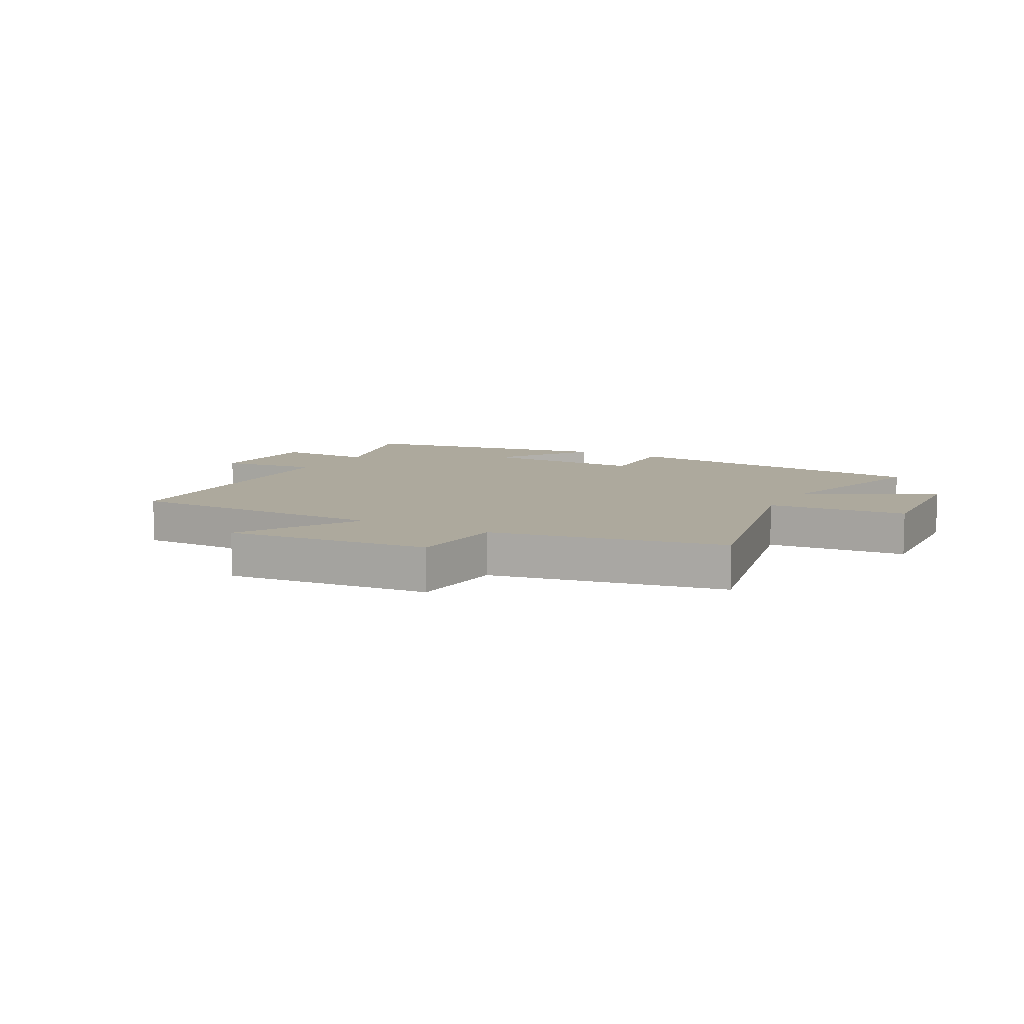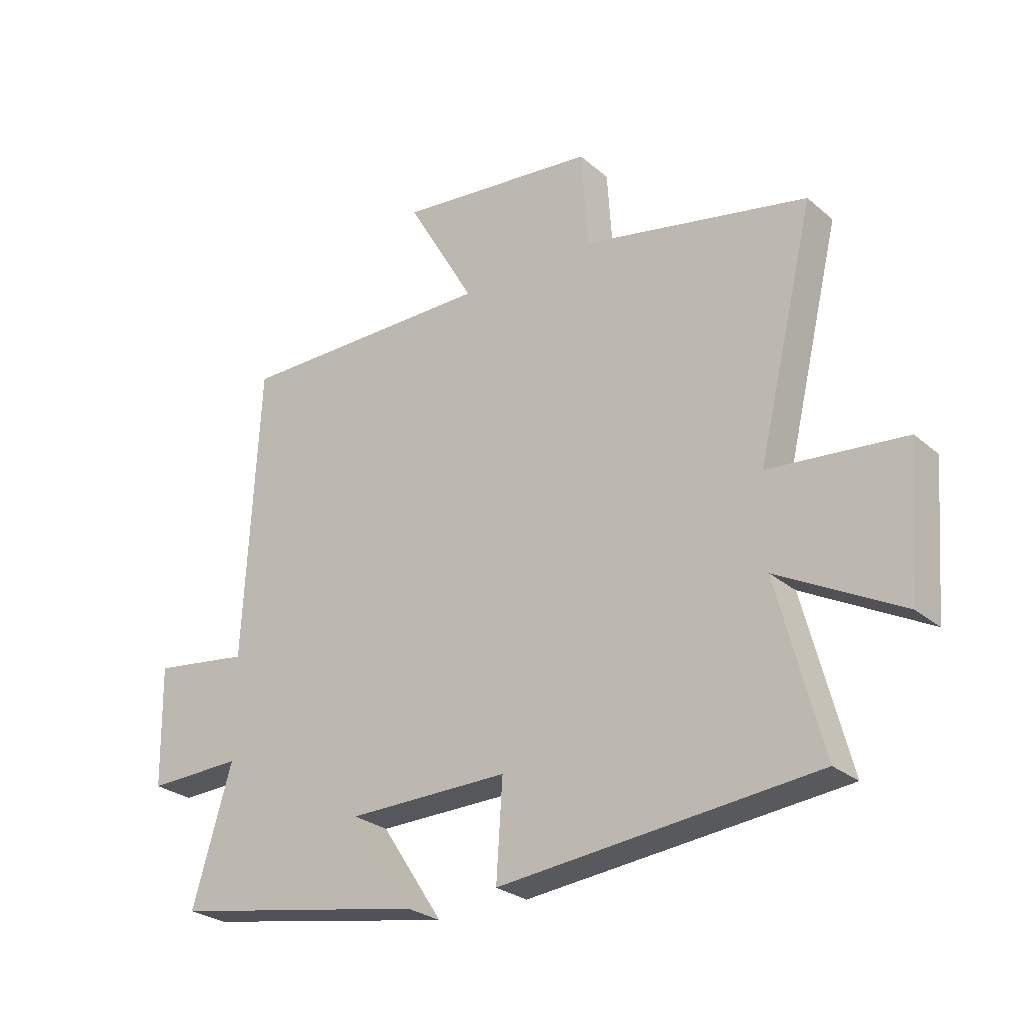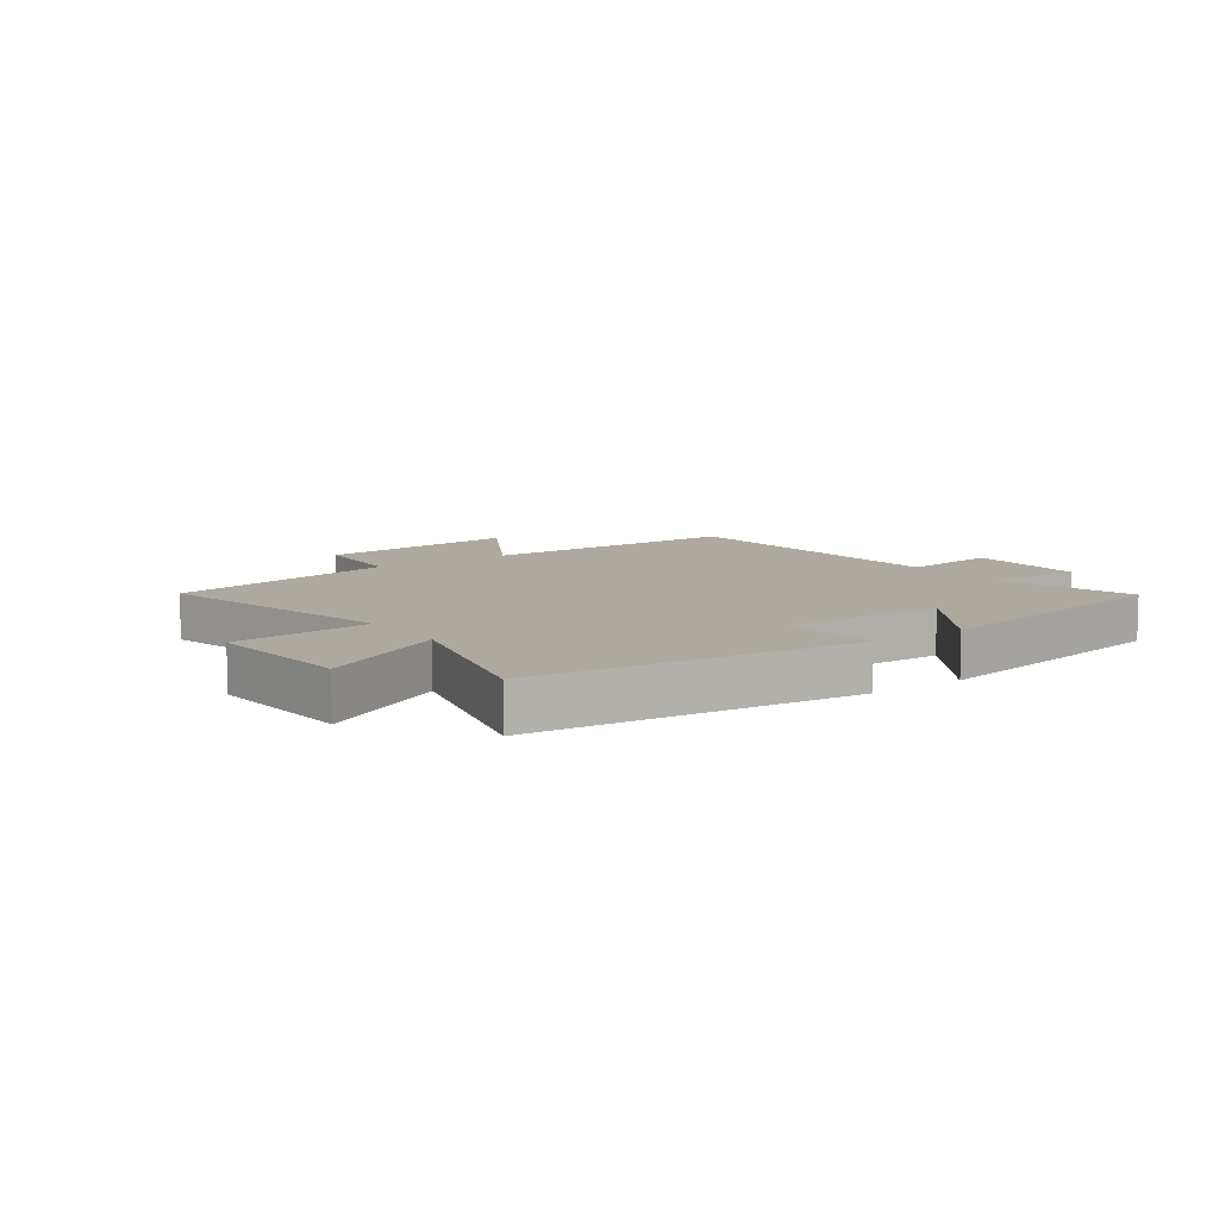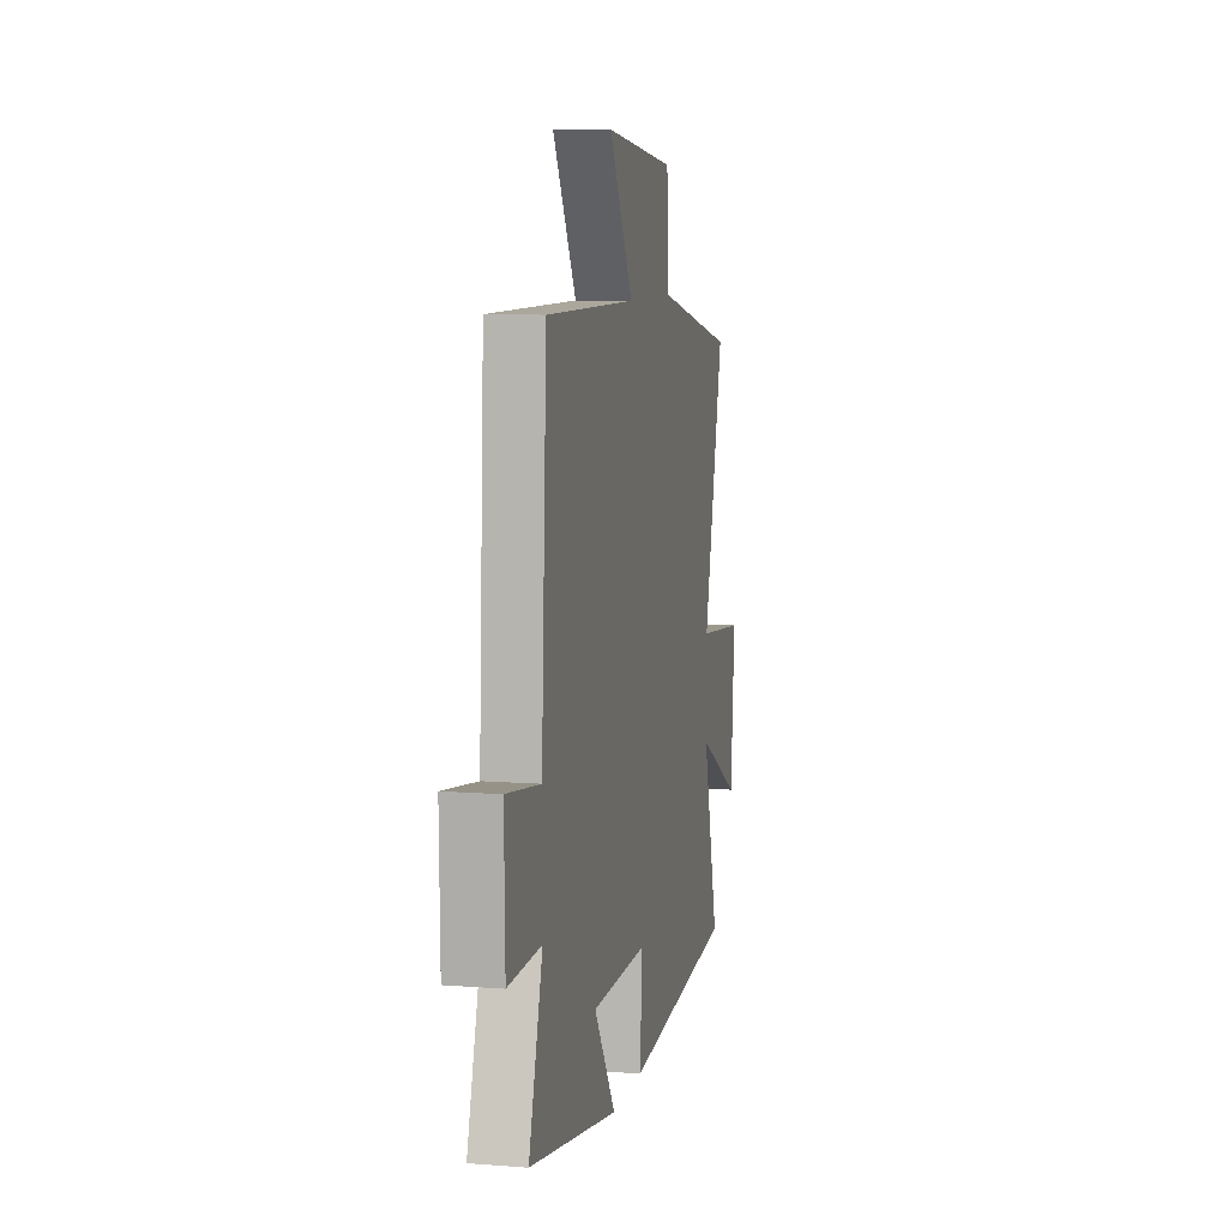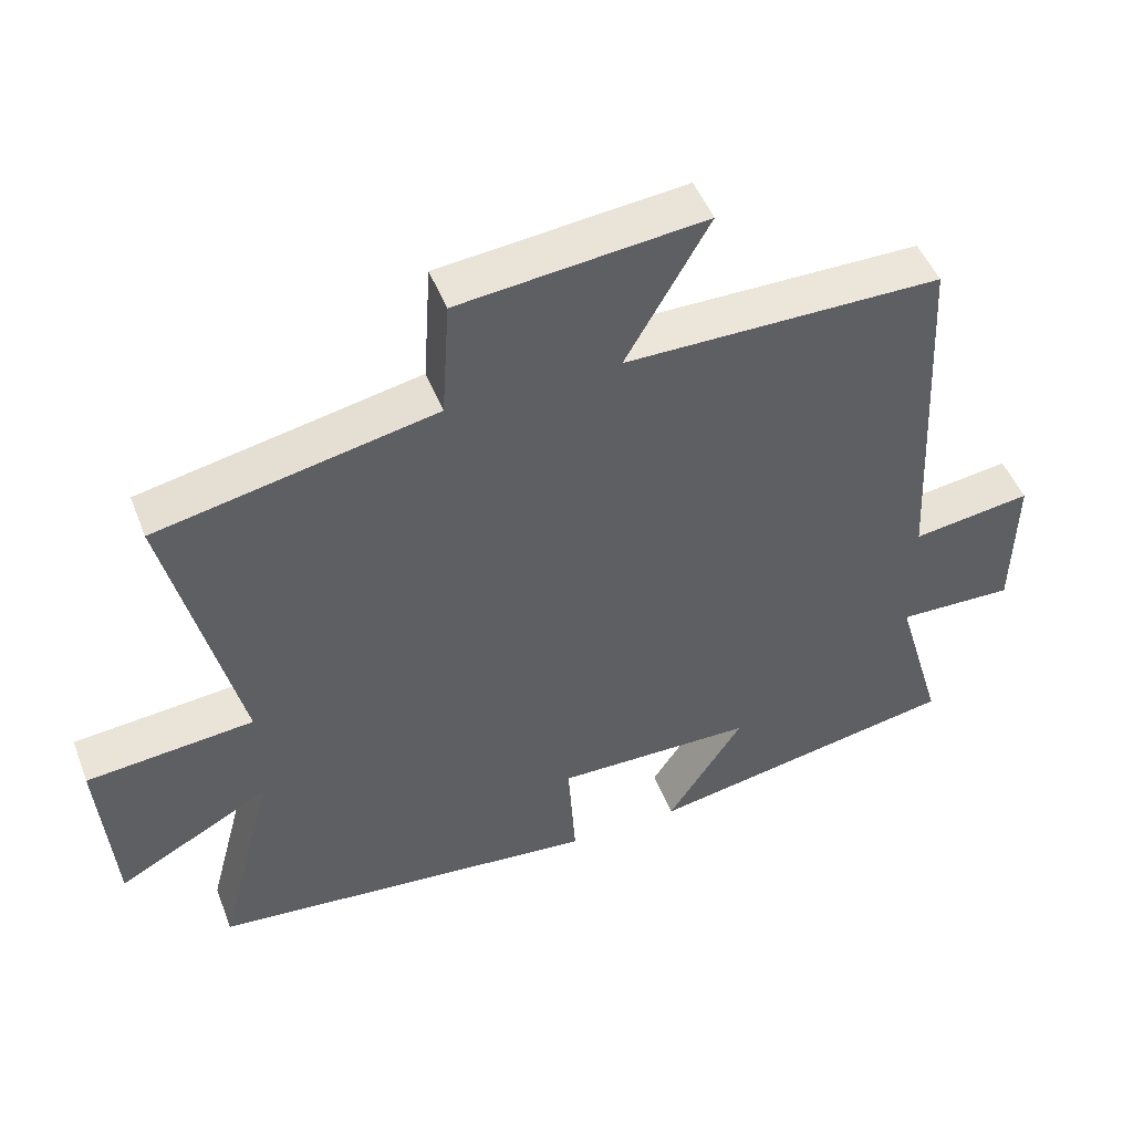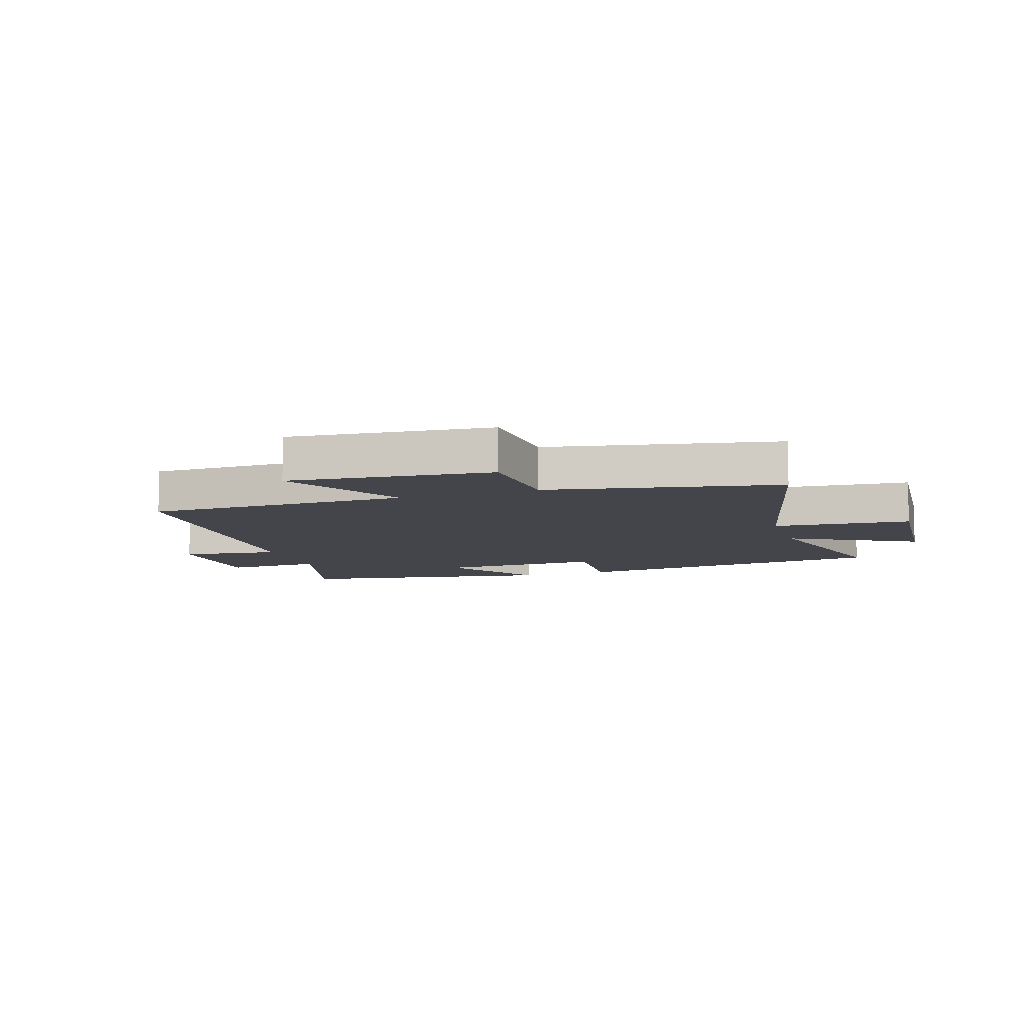
<metadata>
{"format":"obj","ext":"obj","renderer":"f3d","projection":"perspective","resolution":1024,"background":"white","views":[{"elev":8.9,"azim":29.2,"up":"+Y"},{"elev":-26.8,"azim":37.7,"up":"+Z"},{"elev":9.0,"azim":144.7,"up":"+Y"},{"elev":8.2,"azim":-77.8,"up":"+Z"},{"elev":48.4,"azim":159.2,"up":"+Z"},{"elev":-9.3,"azim":18.3,"up":"+Y"}]}
</metadata>
<code>
v 0.578 0.07 -0.445
v 0.032 0.07 -0.5
v 0.043 0.07 -0.334
v -0.235 0.07 -0.338
v -0.128 0.07 -0.5
v -0.568 0.07 -0.421
v -0.5 0.07 -0.189
v -0.664 0.07 -0.194
v -0.668 0.07 0.014
v -0.5 0.07 -0.009
v -0.474 0.07 0.499
v -0.029 0.07 0.5
v -0.146 0.07 0.704
v 0.198 0.07 0.668
v 0.209 0.07 0.5
v 0.599 0.07 0.421
v 0.5 0.07 0.009
v 0.734 0.07 -0.013
v 0.714 0.07 -0.263
v 0.5 0.07 -0.149
v 0.578 0 -0.445
v 0.032 0 -0.5
v 0.043 0 -0.334
v -0.235 0 -0.338
v -0.128 0 -0.5
v -0.568 0 -0.421
v -0.5 0 -0.189
v -0.664 0 -0.194
v -0.668 0 0.014
v -0.5 0 -0.009
v -0.474 0 0.499
v -0.029 0 0.5
v -0.146 0 0.704
v 0.198 0 0.668
v 0.209 0 0.5
v 0.599 0 0.421
v 0.5 0 0.009
v 0.734 0 -0.013
v 0.714 0 -0.263
v 0.5 0 -0.149
f 17 18 19 20
f 15 16 17
f 15 17 20
f 12 13 14 15
f 10 11 12 15
f 10 15 20 1
f 7 8 9 10
f 4 5 6 7
f 3 4 7 10
f 1 2 3
f 1 3 10
f 40 39 38 37
f 37 36 35
f 40 37 35
f 35 34 33 32
f 35 32 31 30
f 21 40 35 30
f 30 29 28 27
f 27 26 25 24
f 30 27 24 23
f 23 22 21
f 30 23 21
f 1 21 22 2
f 2 22 23 3
f 3 23 24 4
f 4 24 25 5
f 5 25 26 6
f 6 26 27 7
f 7 27 28 8
f 8 28 29 9
f 9 29 30 10
f 10 30 31 11
f 11 31 32 12
f 12 32 33 13
f 13 33 34 14
f 14 34 35 15
f 15 35 36 16
f 16 36 37 17
f 17 37 38 18
f 18 38 39 19
f 19 39 40 20
f 20 40 21 1

</code>
